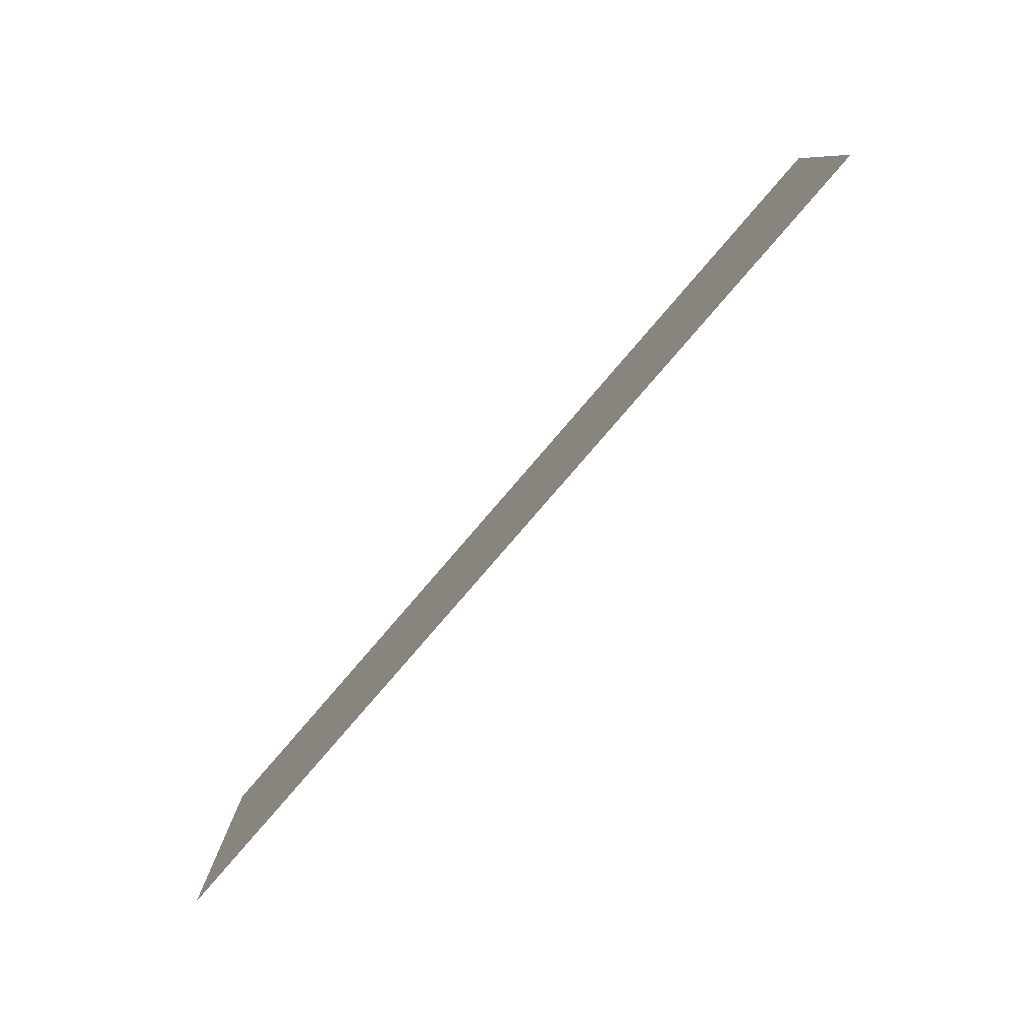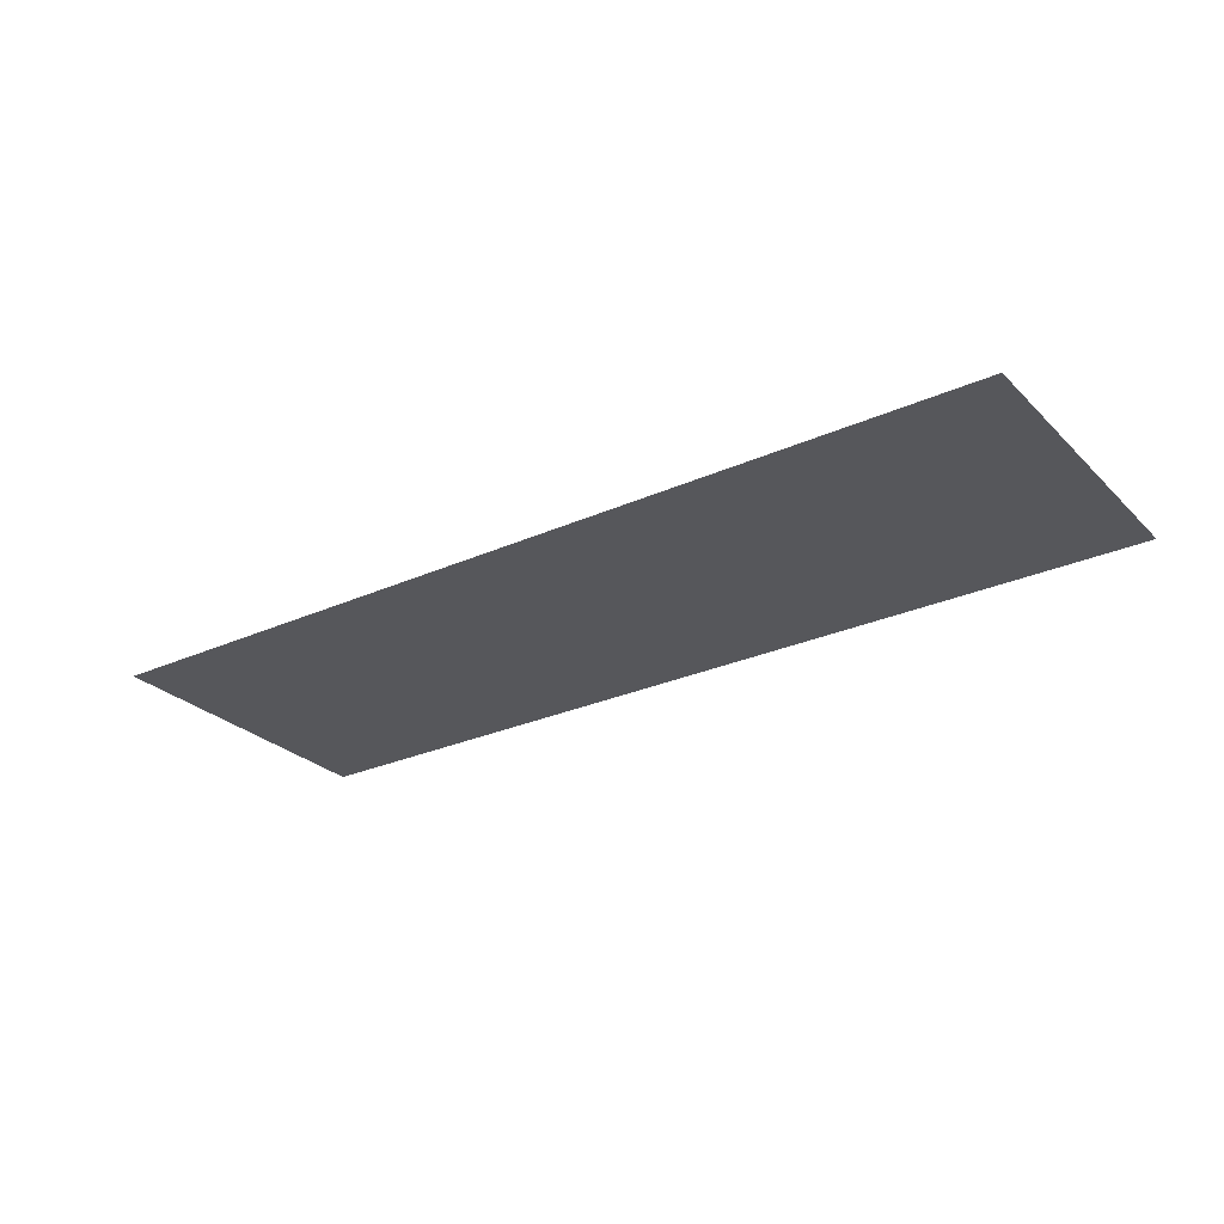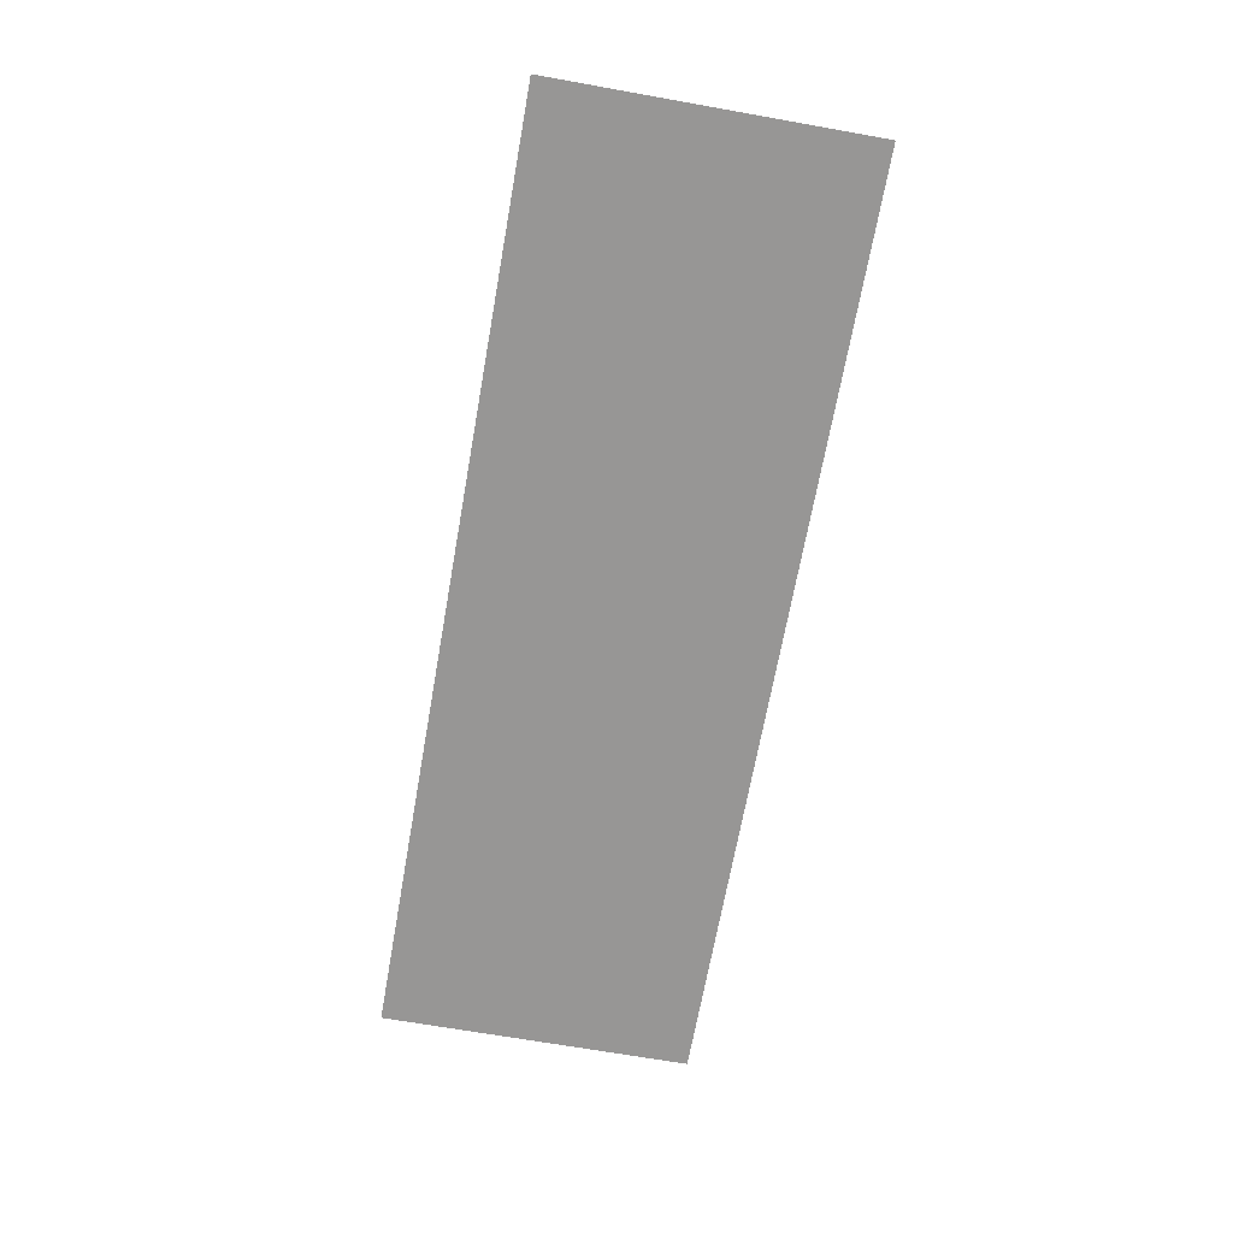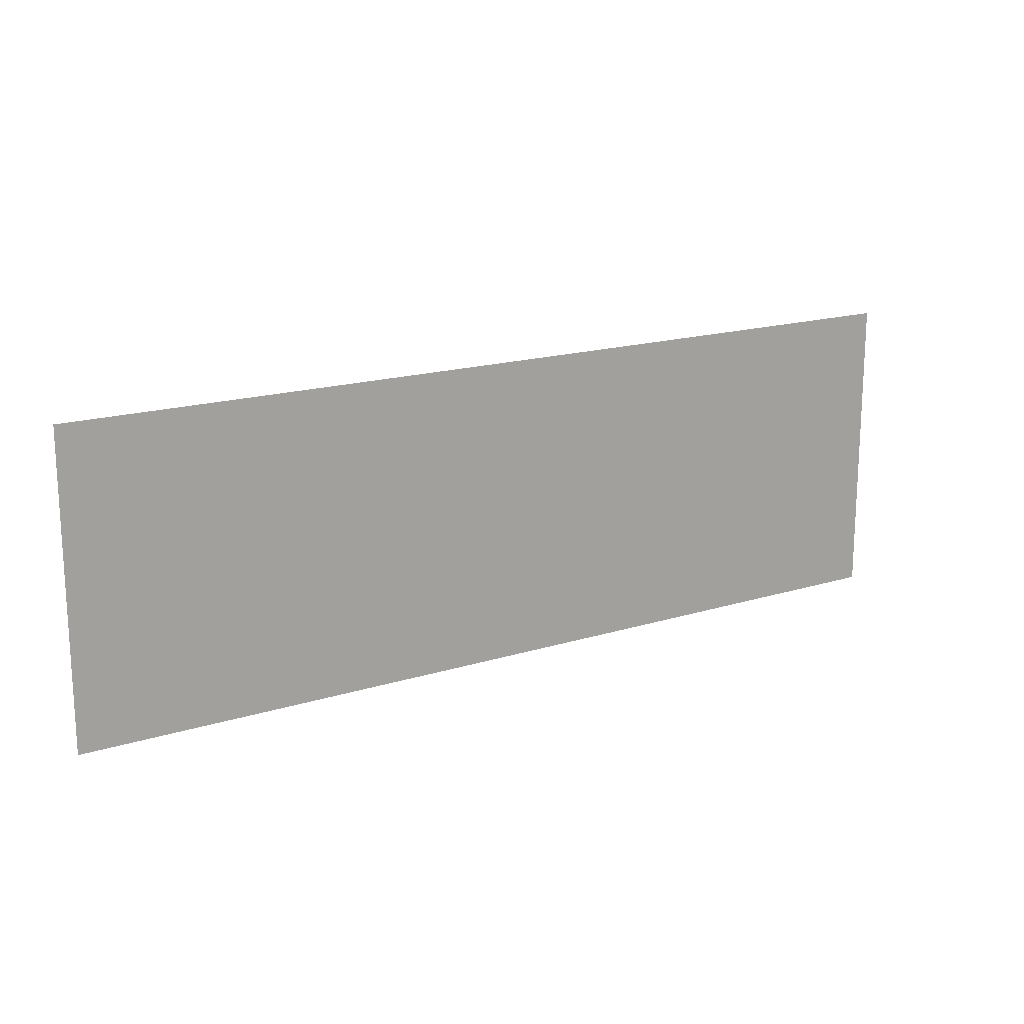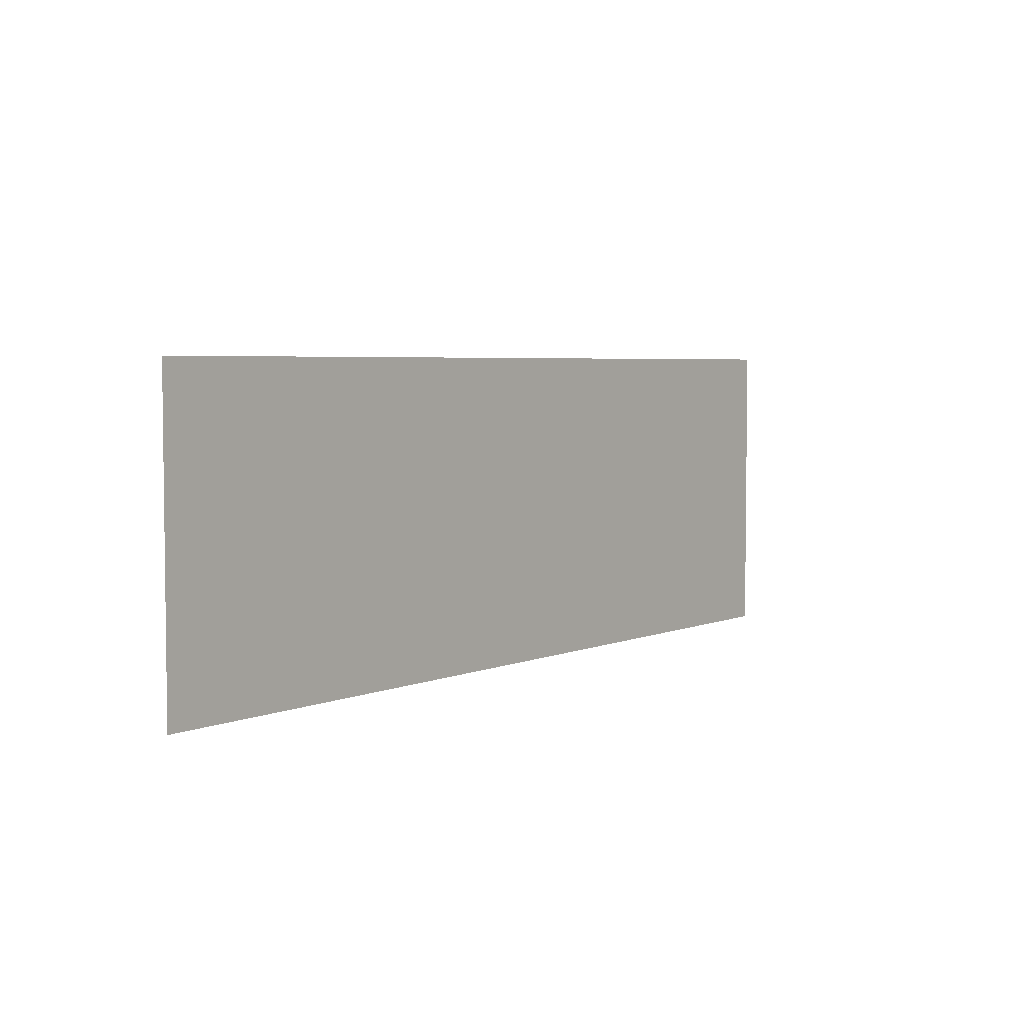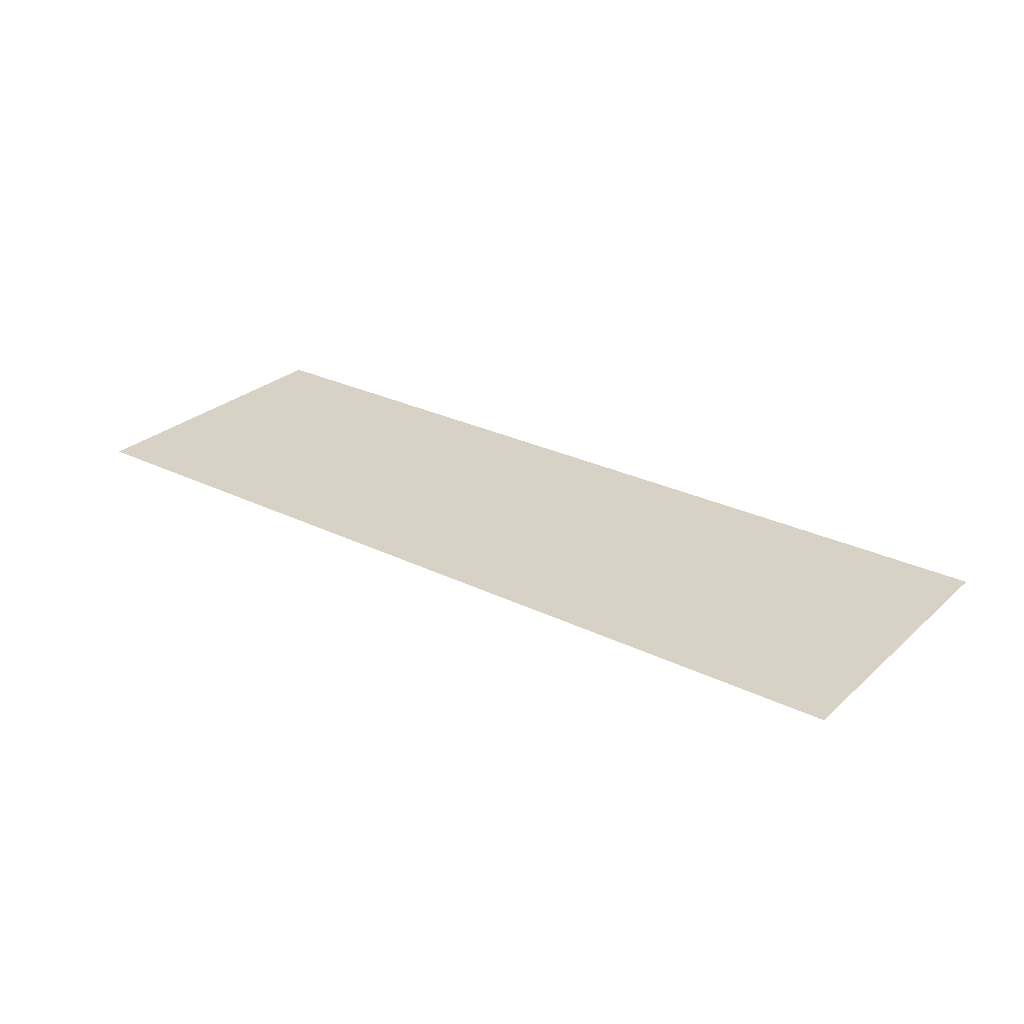
<metadata>
{"format":"obj","ext":"obj","renderer":"f3d","projection":"perspective","resolution":1024,"background":"white","views":[{"elev":-79.9,"azim":-130.7,"up":"+Y"},{"elev":-27.4,"azim":-145.3,"up":"+Z"},{"elev":-68.0,"azim":-100.1,"up":"+Z"},{"elev":17.2,"azim":148.0,"up":"+Y"},{"elev":4.4,"azim":-52.6,"up":"+Y"},{"elev":27.6,"azim":-143.2,"up":"+Z"}]}
</metadata>
<code>
v -191 -120 0
v -192 -120 0
v -192 -119 0
v -191 -119 0
v -190 -120 0
v -191 -120 0
v -191 -119 0
v -190 -119 0
v -189 -120 0
v -190 -120 0
v -190 -119 0
v -189 -119 0
g AstralaProper_mesh_0027
f 1 2 3 4
f 5 6 7 8
f 9 10 11 12

</code>
